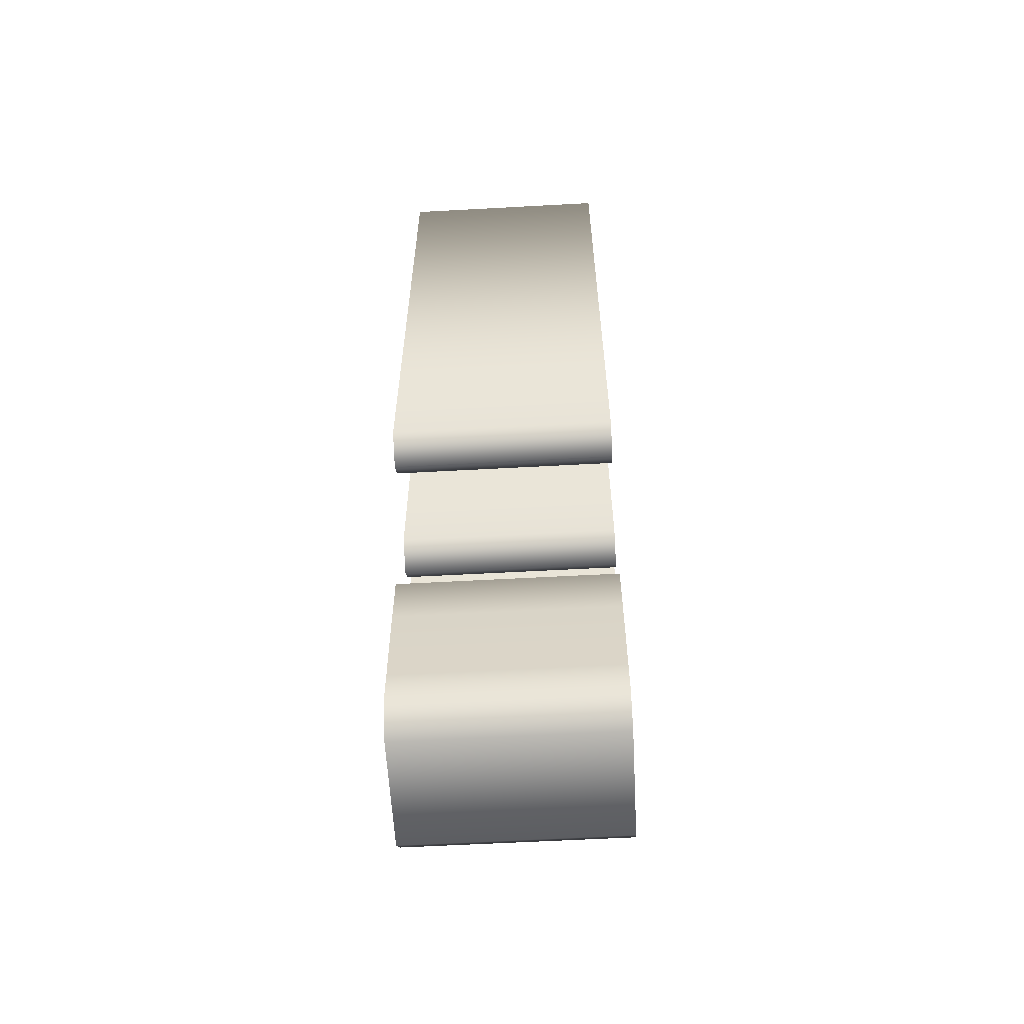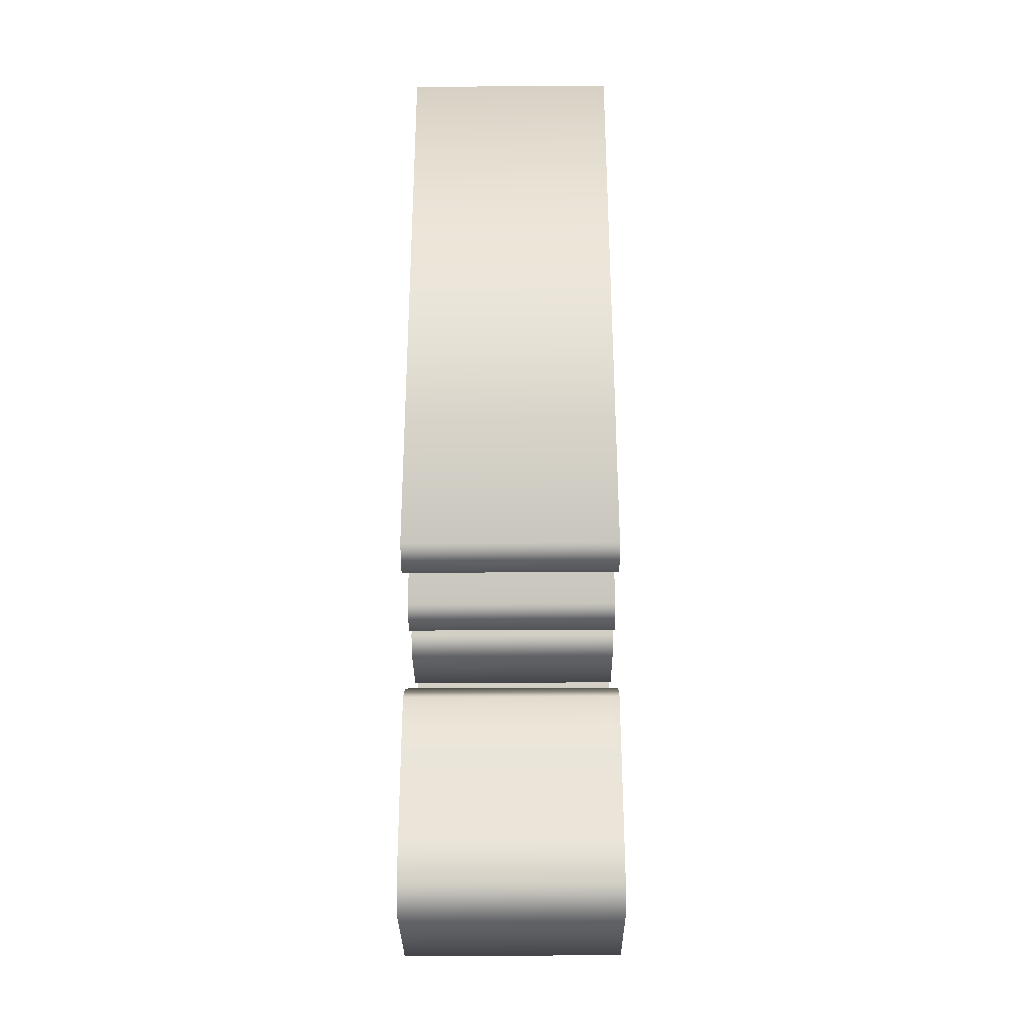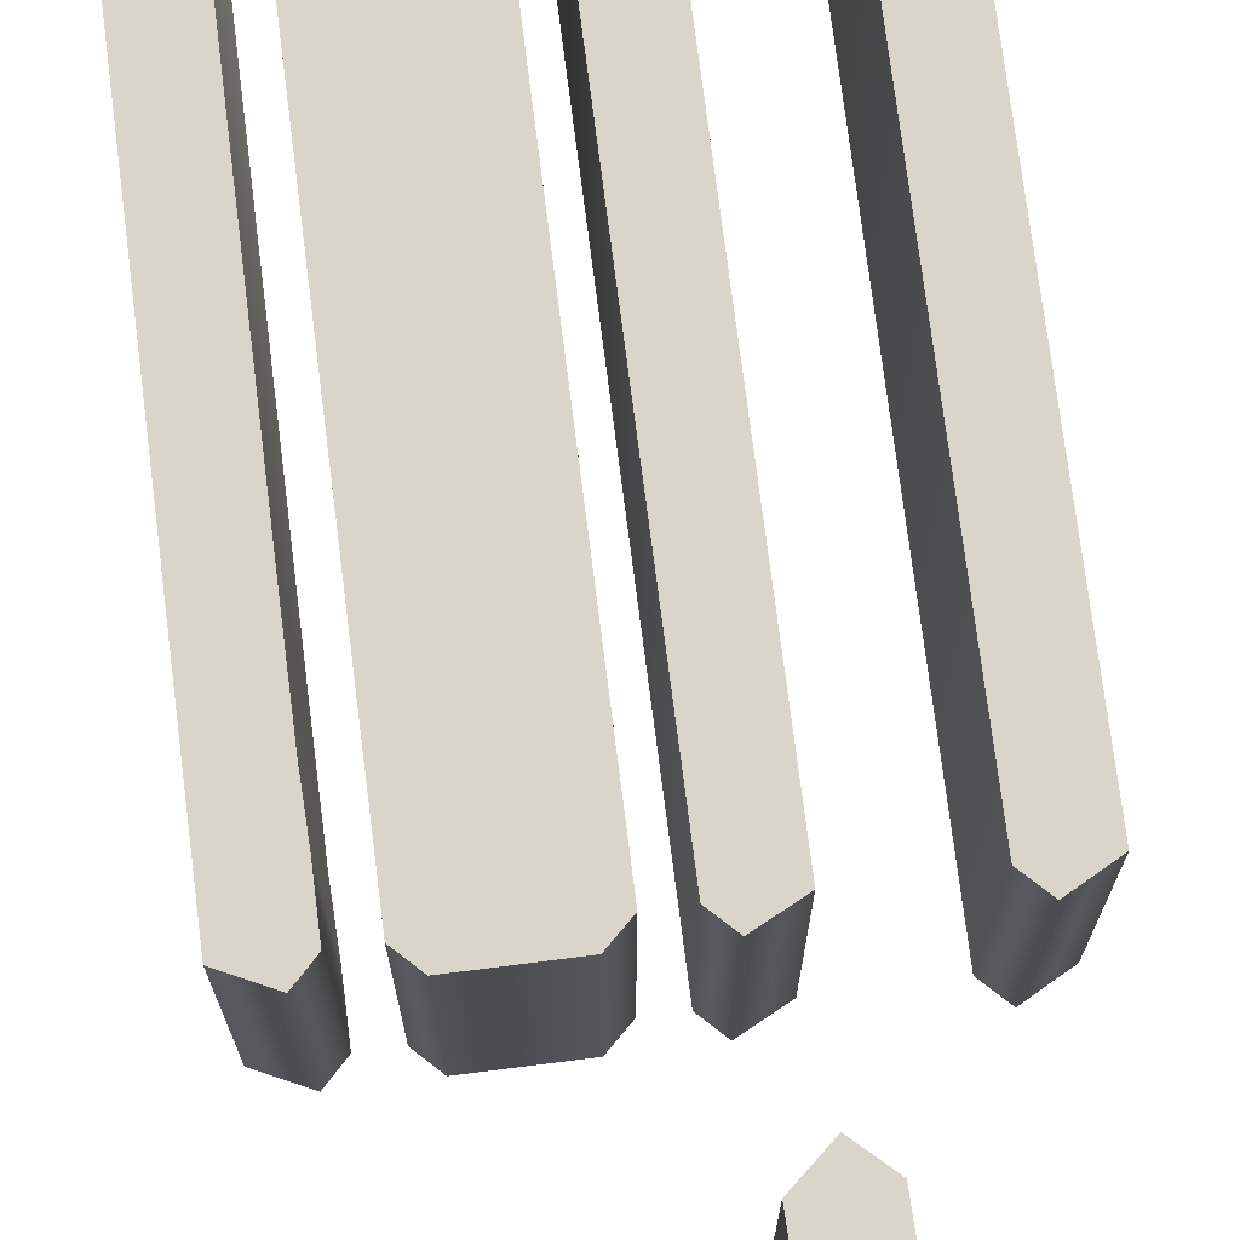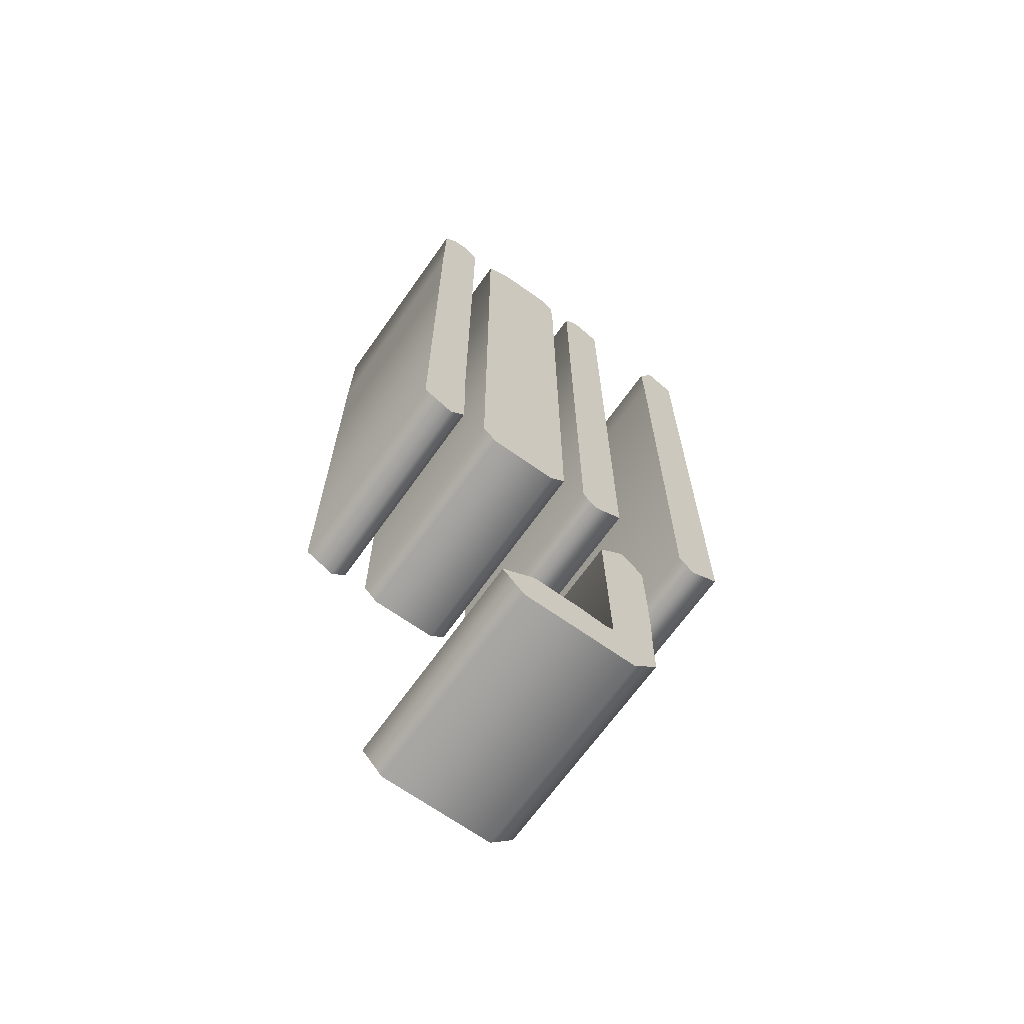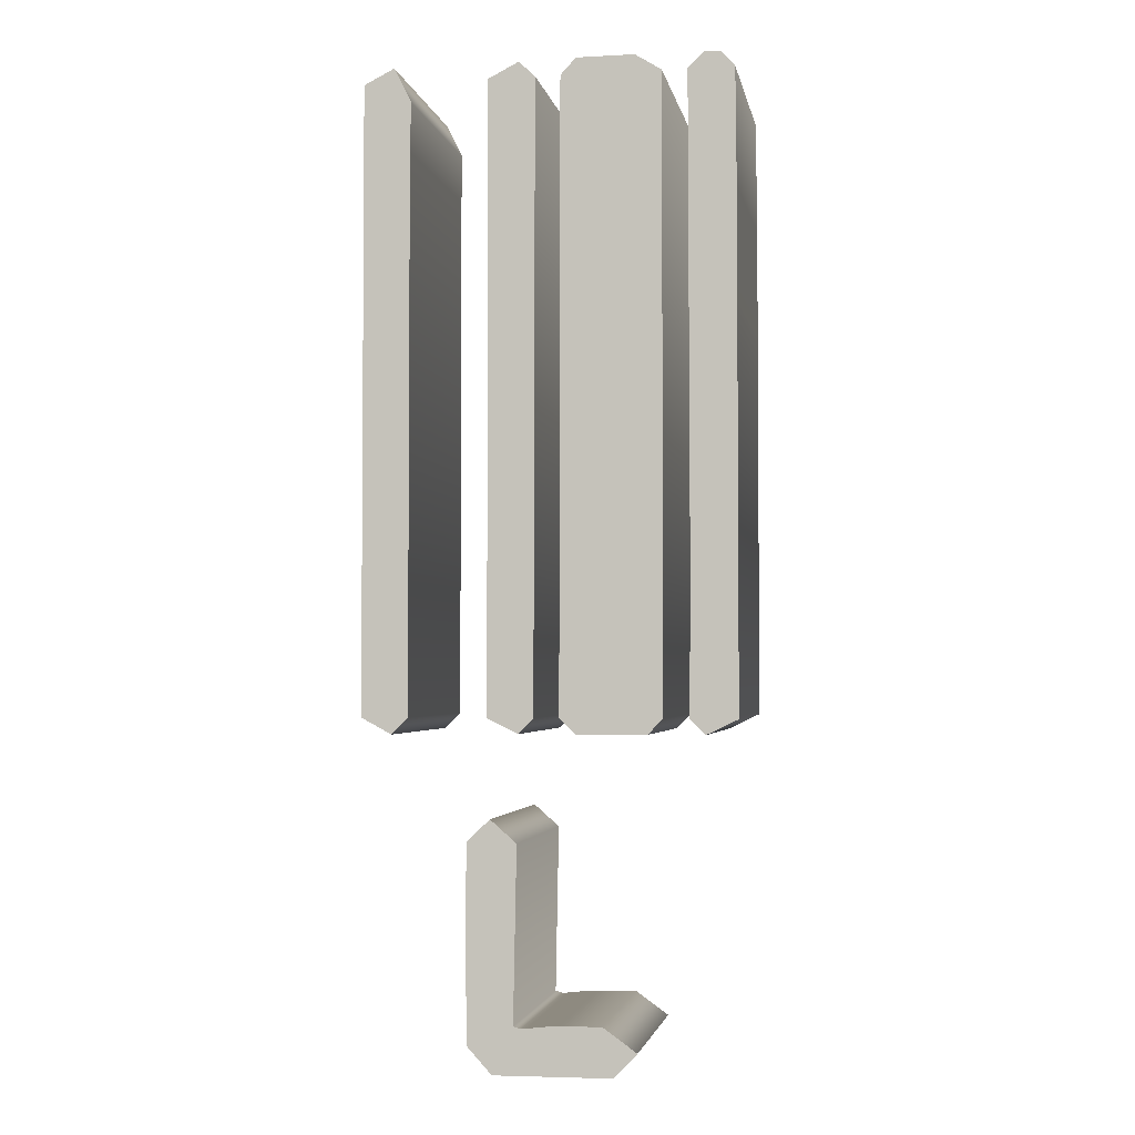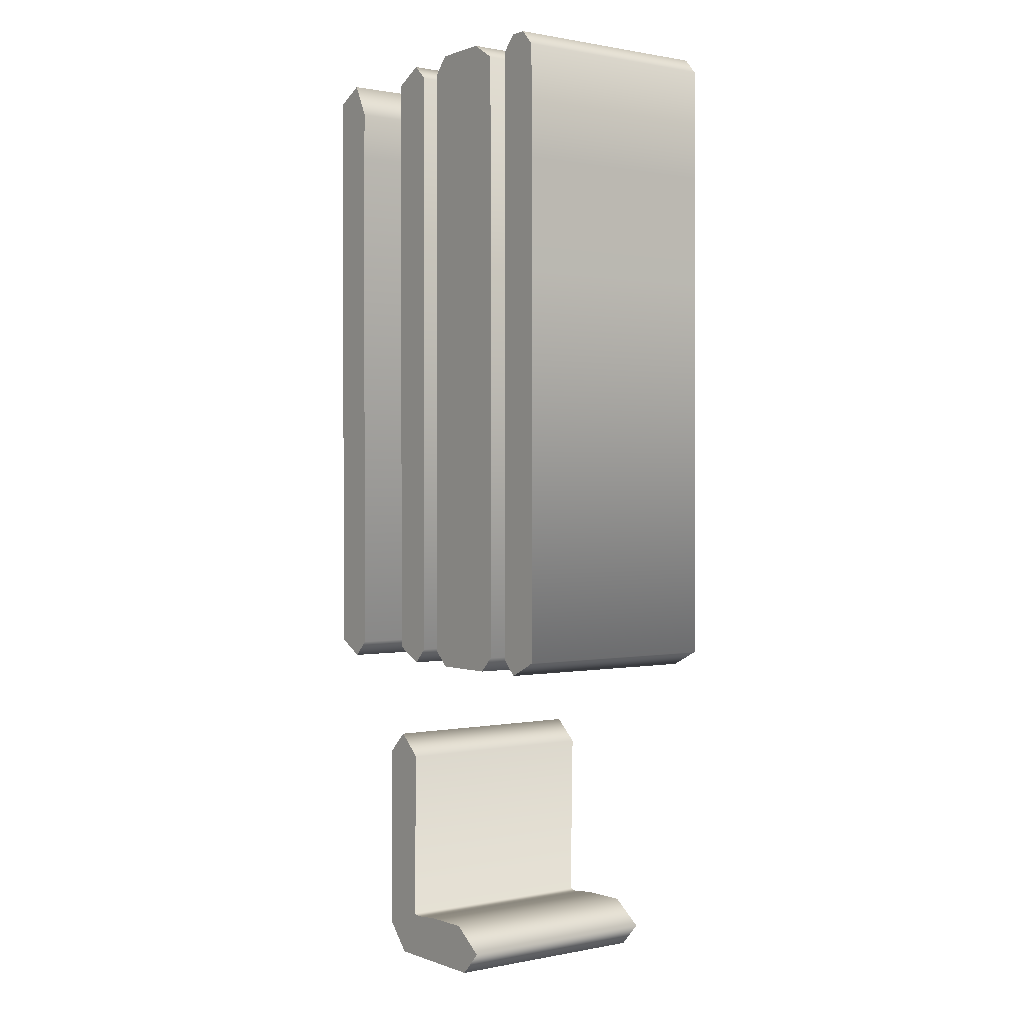
<metadata>
{"format":"obj","ext":"obj","renderer":"f3d","projection":"perspective","resolution":1024,"background":"white","views":[{"elev":-60.2,"azim":93.2,"up":"+Y"},{"elev":-31.7,"azim":90.6,"up":"+Y"},{"elev":74.3,"azim":-7.2,"up":"+Z"},{"elev":-67.5,"azim":-35.3,"up":"+Y"},{"elev":-2.8,"azim":-169.6,"up":"+Y"},{"elev":0.8,"azim":-126.1,"up":"+Y"}]}
</metadata>
<code>
o l
v -0.05876 -0.4293 -0.1
v 0.04881 -0.4303 -0.1
v 0.07171 -0.4054 -0.1
v 0.07171 -0.3695 -0.1
v 0.07271 -0.3337 -0.1
v 0.07271 -0.2819 -0.1
v 0.07171 -0.2276 -0.1
v 0.0508 -0.2082 -0.1
v 0.02689 -0.2291 -0.1
v 0.02988 -0.3875 -0.1
v 0.02291 -0.3894 -0.1
v 0.00996 -0.3879 -0.1
v -0.001992 -0.3865 -0.1
v -0.04881 -0.3855 -0.1
v -0.07968 -0.4074 -0.1
v -0.1683 0.242 -0.1
v -0.1683 -0.1195 -0.1
v -0.1394 -0.1335 -0.1
v -0.1255 -0.1195 -0.1
v -0.1255 -0.08267 -0.1
v -0.1265 -0.04582 -0.1
v -0.1265 0.02789 -0.1
v -0.1255 0.4502 -0.1
v -0.1394 0.4641 -0.1
v -0.1544 0.4641 -0.1
v -0.1673 0.4502 -0.1
v -0.1683 0.3456 -0.1
v -0.1026 0.4502 -0.1
v -0.1026 -0.1195 -0.1
v -0.08865 -0.1335 -0.1
v -0.0259 -0.1335 -0.1
v -0.01096 -0.1195 -0.1
v -0.01096 0.3645 -0.1
v -0.01096 0.4074 -0.1
v -0.01195 0.4502 -0.1
v -0.0259 0.4651 -0.1
v -0.04383 0.4651 -0.1
v -0.07869 0.4651 -0.1
v 0.0259 0.4641 -0.1
v 0.01096 0.4502 -0.1
v 0.01195 -0.1195 -0.1
v 0.0259 -0.1335 -0.1
v 0.05378 -0.1195 -0.1
v 0.05378 0.4502 -0.1
v 0.1255 0.3875 -0.1
v 0.1255 -0.1195 -0.1
v 0.1404 -0.1345 -0.1
v 0.1683 -0.1195 -0.1
v 0.1683 0.4502 -0.1
v 0.1404 0.4641 -0.1
v 0.1245 0.4323 -0.1
v -0.05876 -0.4293 0.1
v 0.04881 -0.4303 0.1
v 0.07171 -0.4054 0.1
v 0.07171 -0.3695 0.1
v 0.07271 -0.3337 0.1
v 0.07271 -0.2819 0.1
v 0.07171 -0.2276 0.1
v 0.0508 -0.2082 0.1
v 0.02689 -0.2291 0.1
v 0.02988 -0.3875 0.1
v 0.02291 -0.3894 0.1
v 0.00996 -0.3879 0.1
v -0.001992 -0.3865 0.1
v -0.04881 -0.3855 0.1
v -0.07968 -0.4074 0.1
v -0.1683 0.242 0.1
v -0.1683 -0.1195 0.1
v -0.1394 -0.1335 0.1
v -0.1255 -0.1195 0.1
v -0.1255 -0.08267 0.1
v -0.1265 -0.04582 0.1
v -0.1265 0.02789 0.1
v -0.1255 0.4502 0.1
v -0.1394 0.4641 0.1
v -0.1544 0.4641 0.1
v -0.1673 0.4502 0.1
v -0.1683 0.3456 0.1
v -0.1026 0.4502 0.1
v -0.1026 -0.1195 0.1
v -0.08865 -0.1335 0.1
v -0.0259 -0.1335 0.1
v -0.01096 -0.1195 0.1
v -0.01096 0.3645 0.1
v -0.01096 0.4074 0.1
v -0.01195 0.4502 0.1
v -0.0259 0.4651 0.1
v -0.04383 0.4651 0.1
v -0.07869 0.4651 0.1
v 0.0259 0.4641 0.1
v 0.01096 0.4502 0.1
v 0.01195 -0.1195 0.1
v 0.0259 -0.1335 0.1
v 0.05378 -0.1195 0.1
v 0.05378 0.4502 0.1
v 0.1255 0.3875 0.1
v 0.1255 -0.1195 0.1
v 0.1404 -0.1345 0.1
v 0.1683 -0.1195 0.1
v 0.1683 0.4502 0.1
v 0.1404 0.4641 0.1
v 0.1245 0.4323 0.1
v -0.1683 0.242 0.1
v -0.1683 0.242 -0.1
v -0.1683 -0.1195 0.1
v -0.1683 -0.1195 -0.1
v -0.1394 -0.1335 0.1
v -0.1394 -0.1335 -0.1
v -0.1255 -0.1195 0.1
v -0.1255 -0.1195 -0.1
v -0.1255 -0.08267 0.1
v -0.1255 -0.08267 -0.1
v -0.1265 -0.04582 0.1
v -0.1265 -0.04582 -0.1
v -0.1265 0.02789 0.1
v -0.1265 0.02789 -0.1
v -0.1255 0.4502 0.1
v -0.1255 0.4502 -0.1
v -0.1394 0.4641 0.1
v -0.1394 0.4641 -0.1
v -0.1544 0.4641 0.1
v -0.1544 0.4641 -0.1
v -0.1673 0.4502 0.1
v -0.1673 0.4502 -0.1
v -0.1683 0.3456 0.1
v -0.1683 0.3456 -0.1
v -0.1026 0.4502 0.1
v -0.1026 0.4502 -0.1
v -0.1026 -0.1195 0.1
v -0.1026 -0.1195 -0.1
v -0.08865 -0.1335 0.1
v -0.08865 -0.1335 -0.1
v -0.0259 -0.1335 0.1
v -0.0259 -0.1335 -0.1
v -0.01096 -0.1195 0.1
v -0.01096 -0.1195 -0.1
v -0.01096 0.3645 0.1
v -0.01096 0.3645 -0.1
v -0.01096 0.4074 0.1
v -0.01096 0.4074 -0.1
v -0.01195 0.4502 0.1
v -0.01195 0.4502 -0.1
v -0.0259 0.4651 0.1
v -0.0259 0.4651 -0.1
v -0.04383 0.4651 0.1
v -0.04383 0.4651 -0.1
v -0.07869 0.4651 0.1
v -0.07869 0.4651 -0.1
v 0.0259 0.4641 0.1
v 0.0259 0.4641 -0.1
v 0.01096 0.4502 0.1
v 0.01096 0.4502 -0.1
v 0.01195 -0.1195 0.1
v 0.01195 -0.1195 -0.1
v 0.0259 -0.1335 0.1
v 0.0259 -0.1335 -0.1
v 0.05378 -0.1195 0.1
v 0.05378 -0.1195 -0.1
v 0.05378 0.4502 0.1
v 0.05378 0.4502 -0.1
v 0.1255 0.3875 0.1
v 0.1255 0.3875 -0.1
v 0.1255 -0.1195 0.1
v 0.1255 -0.1195 -0.1
v 0.1404 -0.1345 0.1
v 0.1404 -0.1345 -0.1
v 0.1683 -0.1195 0.1
v 0.1683 -0.1195 -0.1
v 0.1683 0.4502 0.1
v 0.1683 0.4502 -0.1
v 0.1404 0.4641 0.1
v 0.1404 0.4641 -0.1
v 0.1245 0.4323 0.1
v 0.1245 0.4323 -0.1
v -0.05876 -0.4293 0.1
v -0.05876 -0.4293 -0.1
v 0.04881 -0.4303 0.1
v 0.04881 -0.4303 -0.1
v 0.07171 -0.4054 0.1
v 0.07171 -0.4054 -0.1
v 0.07171 -0.3695 0.1
v 0.07171 -0.3695 -0.1
v 0.07271 -0.3337 0.1
v 0.07271 -0.3337 -0.1
v 0.07271 -0.2819 0.1
v 0.07271 -0.2819 -0.1
v 0.07171 -0.2276 0.1
v 0.07171 -0.2276 -0.1
v 0.0508 -0.2082 0.1
v 0.0508 -0.2082 -0.1
v 0.02689 -0.2291 0.1
v 0.02689 -0.2291 -0.1
v 0.02988 -0.3875 0.1
v 0.02988 -0.3875 -0.1
v 0.02291 -0.3894 0.1
v 0.02291 -0.3894 -0.1
v 0.00996 -0.3879 0.1
v 0.00996 -0.3879 -0.1
v -0.001992 -0.3865 0.1
v -0.001992 -0.3865 -0.1
v -0.04881 -0.3855 0.1
v -0.04881 -0.3855 -0.1
v -0.07968 -0.4074 0.1
v -0.07968 -0.4074 -0.1
f 23 25 24
f 23 26 25
f 22 26 23
f 22 27 26
f 22 16 27
f 22 17 16
f 21 17 22
f 20 17 21
f 19 17 20
f 18 17 19
f 35 37 36
f 35 38 37
f 35 28 38
f 34 28 35
f 34 29 28
f 33 29 34
f 32 29 33
f 31 29 32
f 31 30 29
f 44 40 39
f 43 40 44
f 43 41 40
f 42 41 43
f 49 51 50
f 48 51 49
f 48 45 51
f 48 46 45
f 47 46 48
f 7 9 8
f 6 9 7
f 6 10 9
f 5 10 6
f 4 10 5
f 3 10 4
f 13 15 14
f 12 15 13
f 3 11 10
f 11 15 12
f 3 15 11
f 2 15 3
f 2 1 15
f 74 75 76
f 74 76 77
f 73 74 77
f 73 77 78
f 73 78 67
f 73 67 68
f 72 73 68
f 71 72 68
f 70 71 68
f 69 70 68
f 86 87 88
f 86 88 89
f 86 89 79
f 85 86 79
f 85 79 80
f 84 85 80
f 83 84 80
f 82 83 80
f 82 80 81
f 95 90 91
f 94 95 91
f 94 91 92
f 93 94 92
f 100 101 102
f 99 100 102
f 99 102 96
f 99 96 97
f 98 99 97
f 58 59 60
f 57 58 60
f 57 60 61
f 56 57 61
f 55 56 61
f 54 55 61
f 64 65 66
f 63 64 66
f 54 61 62
f 62 63 66
f 54 62 66
f 53 54 66
f 53 66 52
f 104 106 105 103
f 106 108 107 105
f 108 110 109 107
f 110 112 111 109
f 112 114 113 111
f 114 116 115 113
f 116 118 117 115
f 118 120 119 117
f 120 122 121 119
f 122 124 123 121
f 124 126 125 123
f 126 104 103 125
f 128 130 129 127
f 130 132 131 129
f 132 134 133 131
f 134 136 135 133
f 136 138 137 135
f 138 140 139 137
f 140 142 141 139
f 142 144 143 141
f 144 146 145 143
f 146 148 147 145
f 148 128 127 147
f 150 152 151 149
f 152 154 153 151
f 154 156 155 153
f 156 158 157 155
f 158 160 159 157
f 160 150 149 159
f 162 164 163 161
f 164 166 165 163
f 166 168 167 165
f 168 170 169 167
f 170 172 171 169
f 172 174 173 171
f 174 162 161 173
f 176 178 177 175
f 178 180 179 177
f 180 182 181 179
f 182 184 183 181
f 184 186 185 183
f 186 188 187 185
f 188 190 189 187
f 190 192 191 189
f 192 194 193 191
f 194 196 195 193
f 196 198 197 195
f 198 200 199 197
f 200 202 201 199
f 202 204 203 201
f 204 176 175 203

</code>
